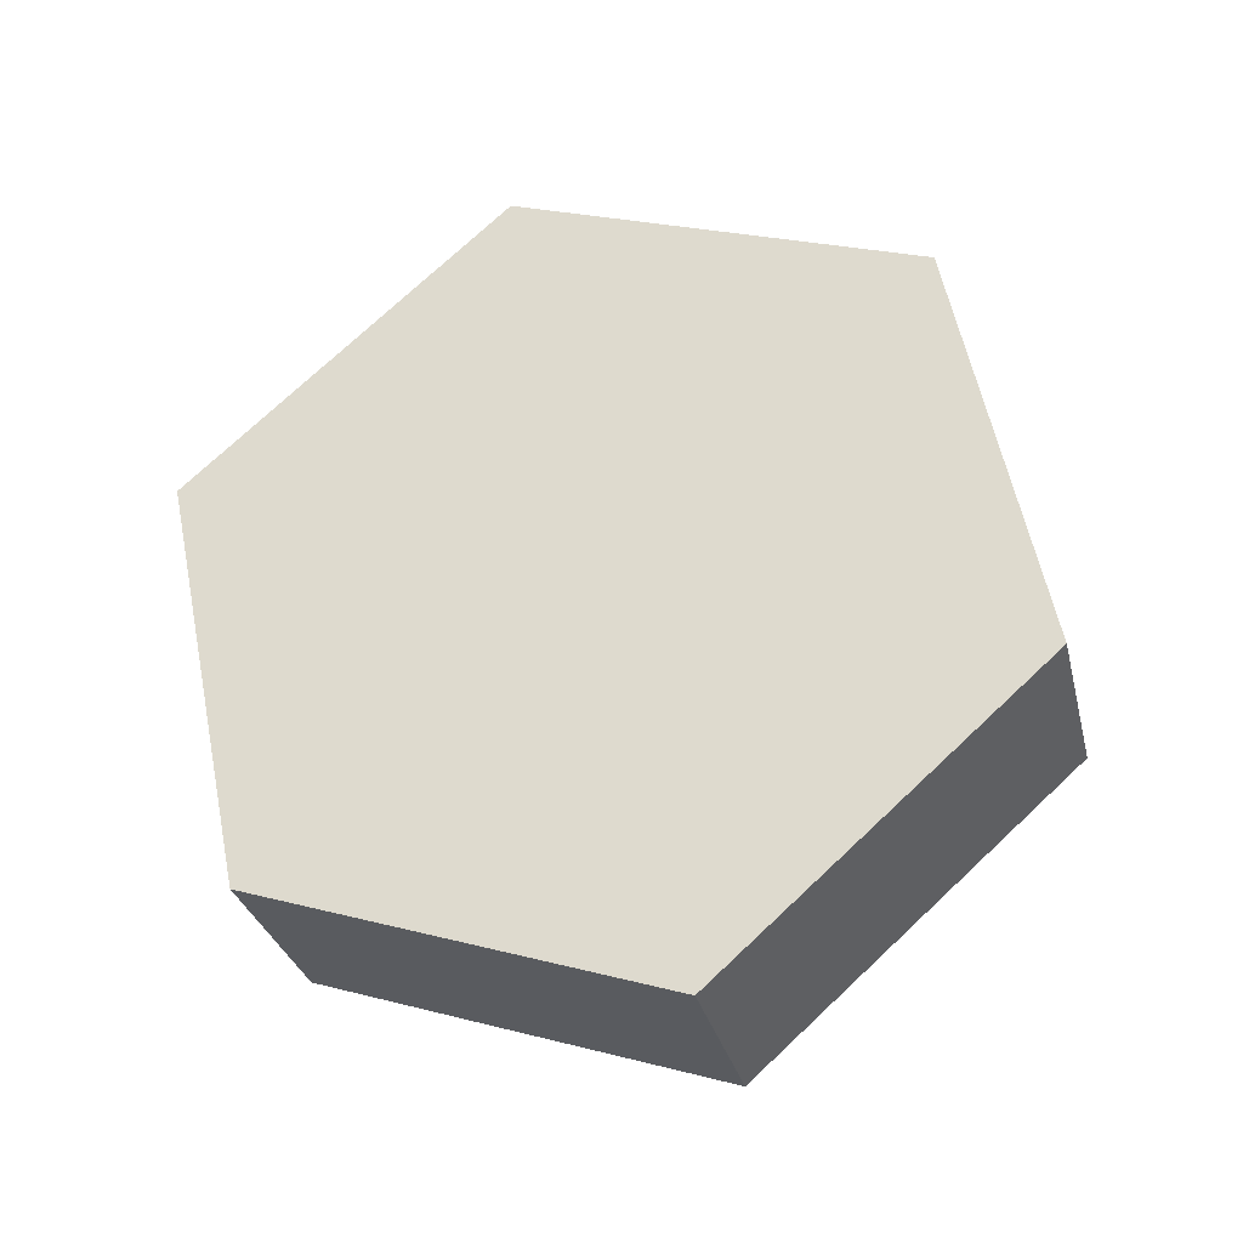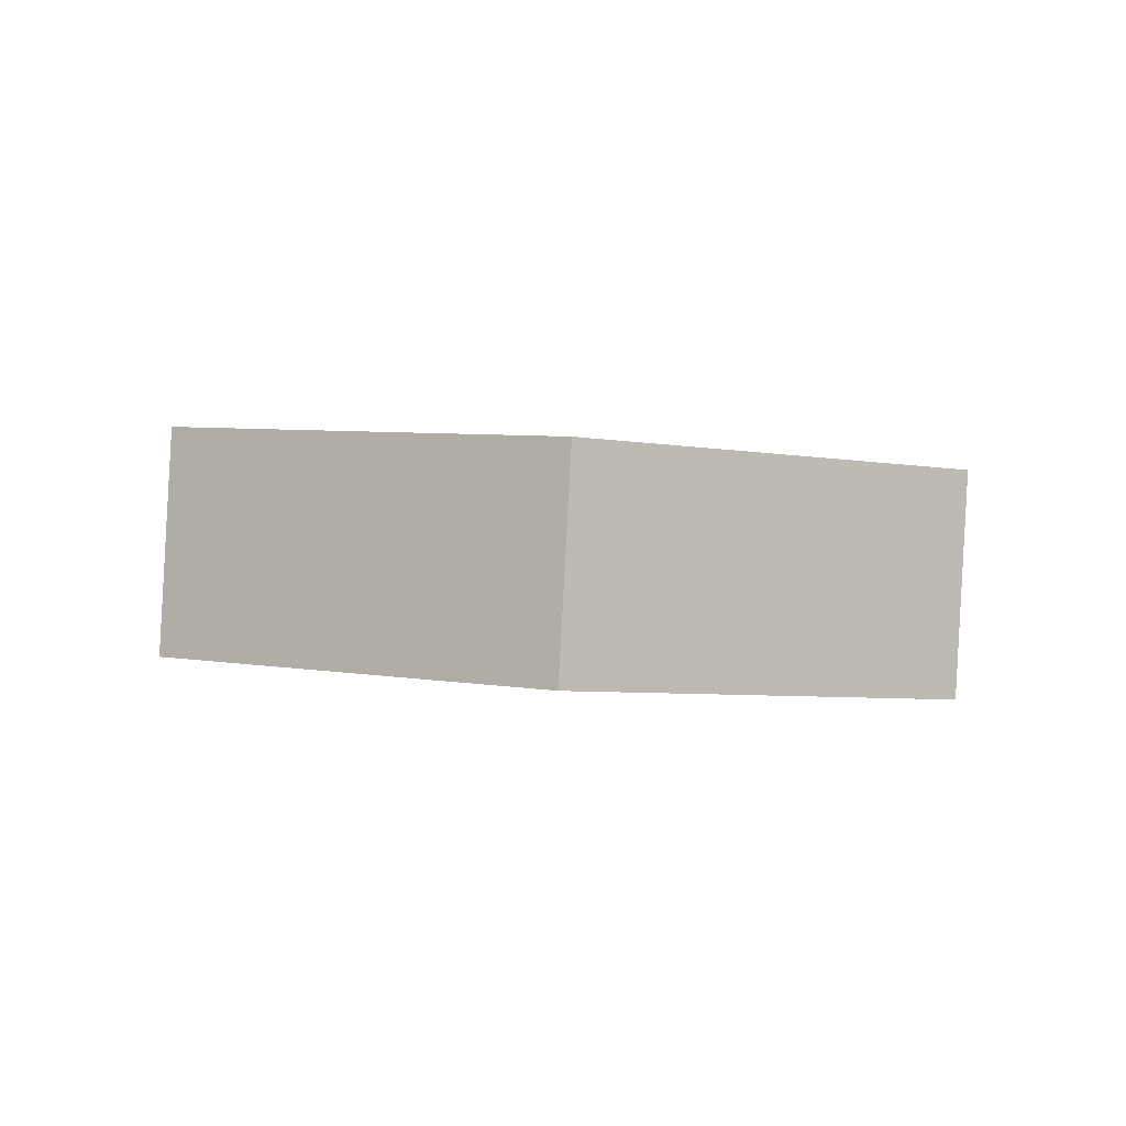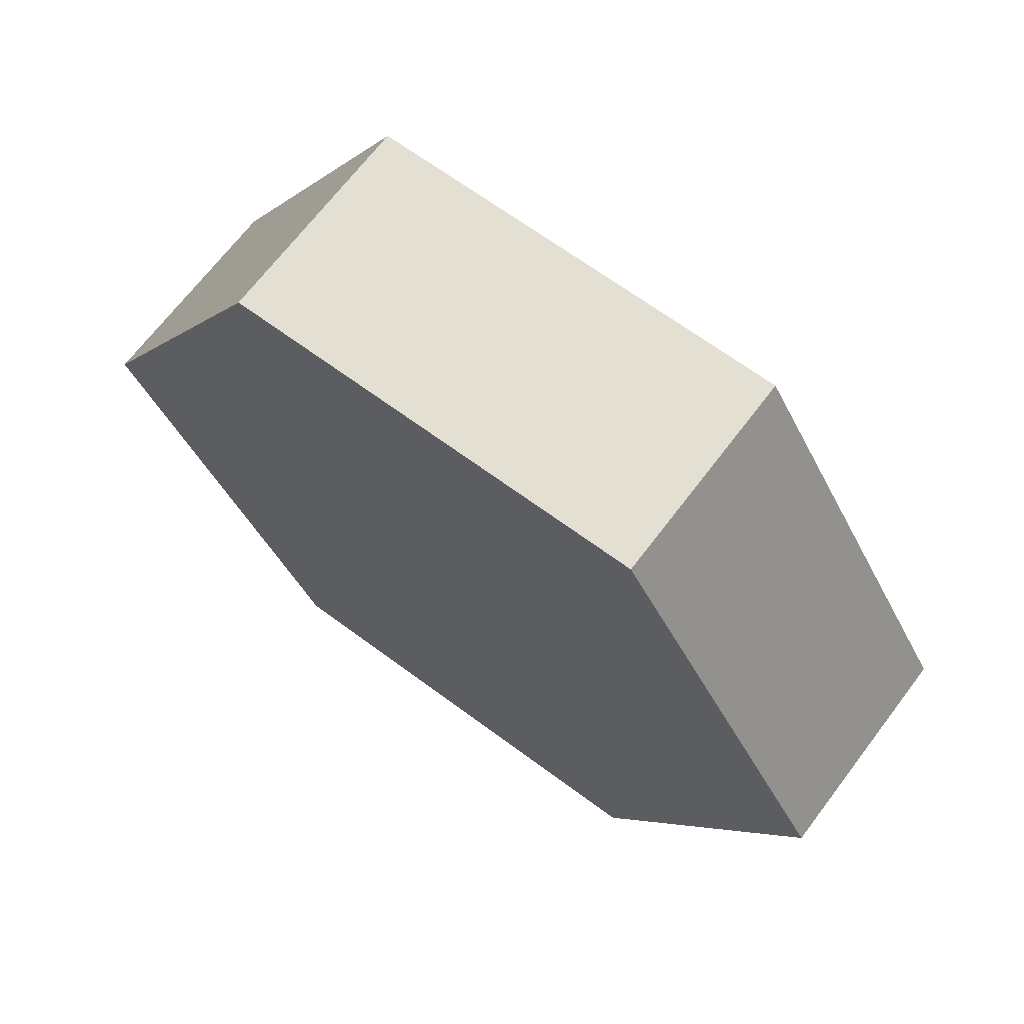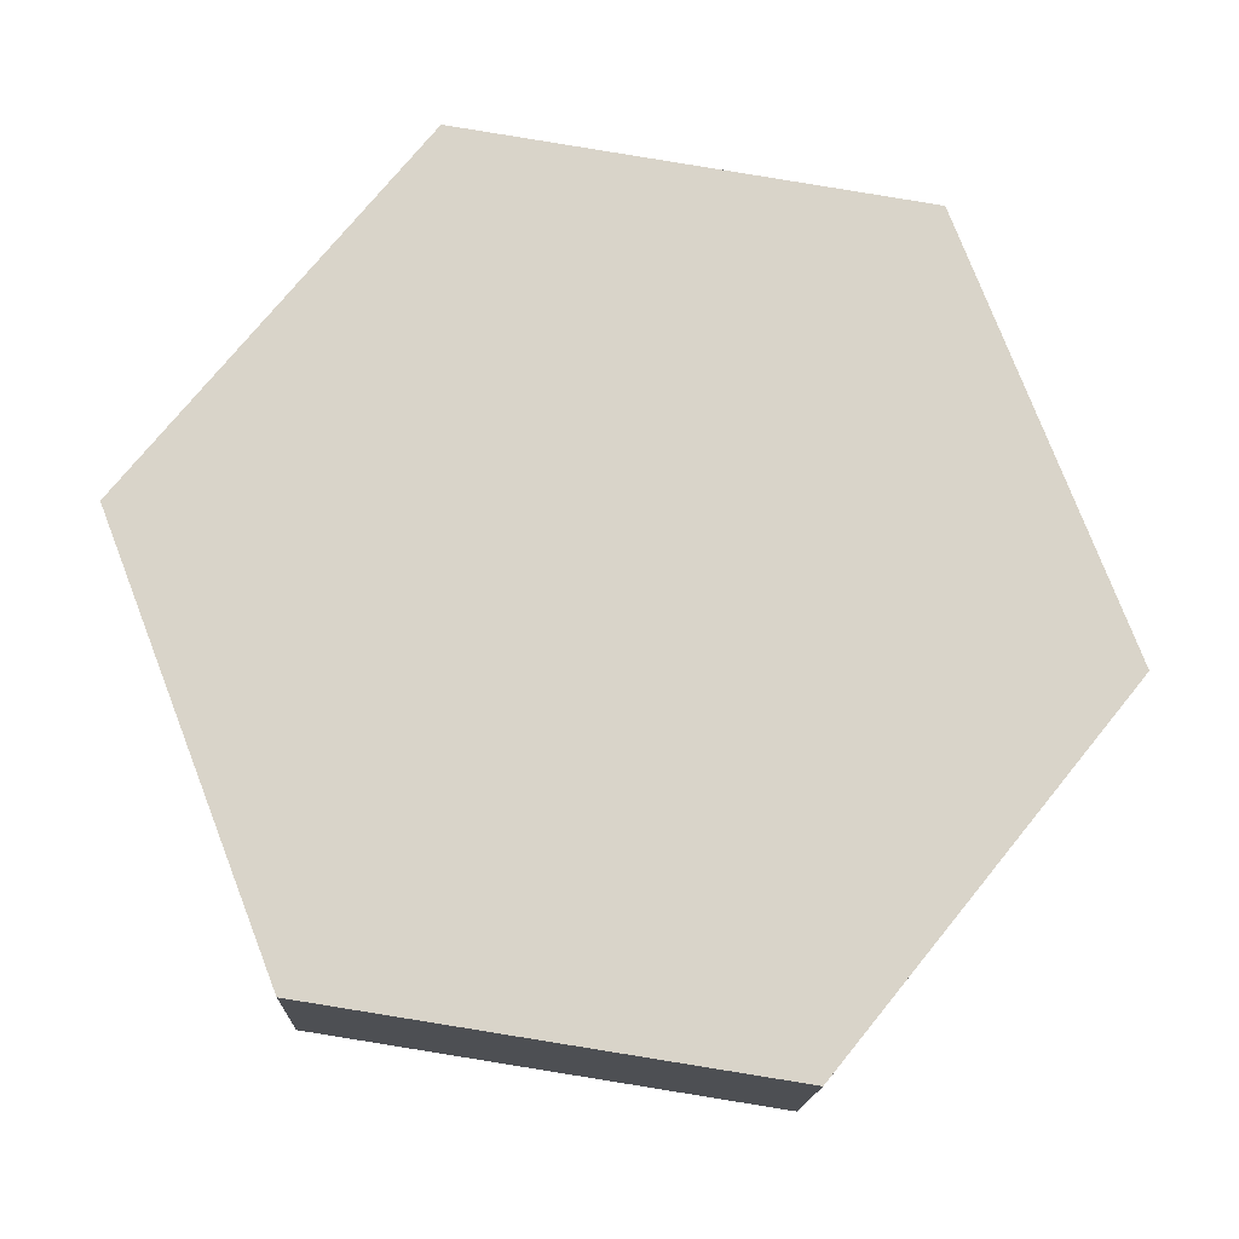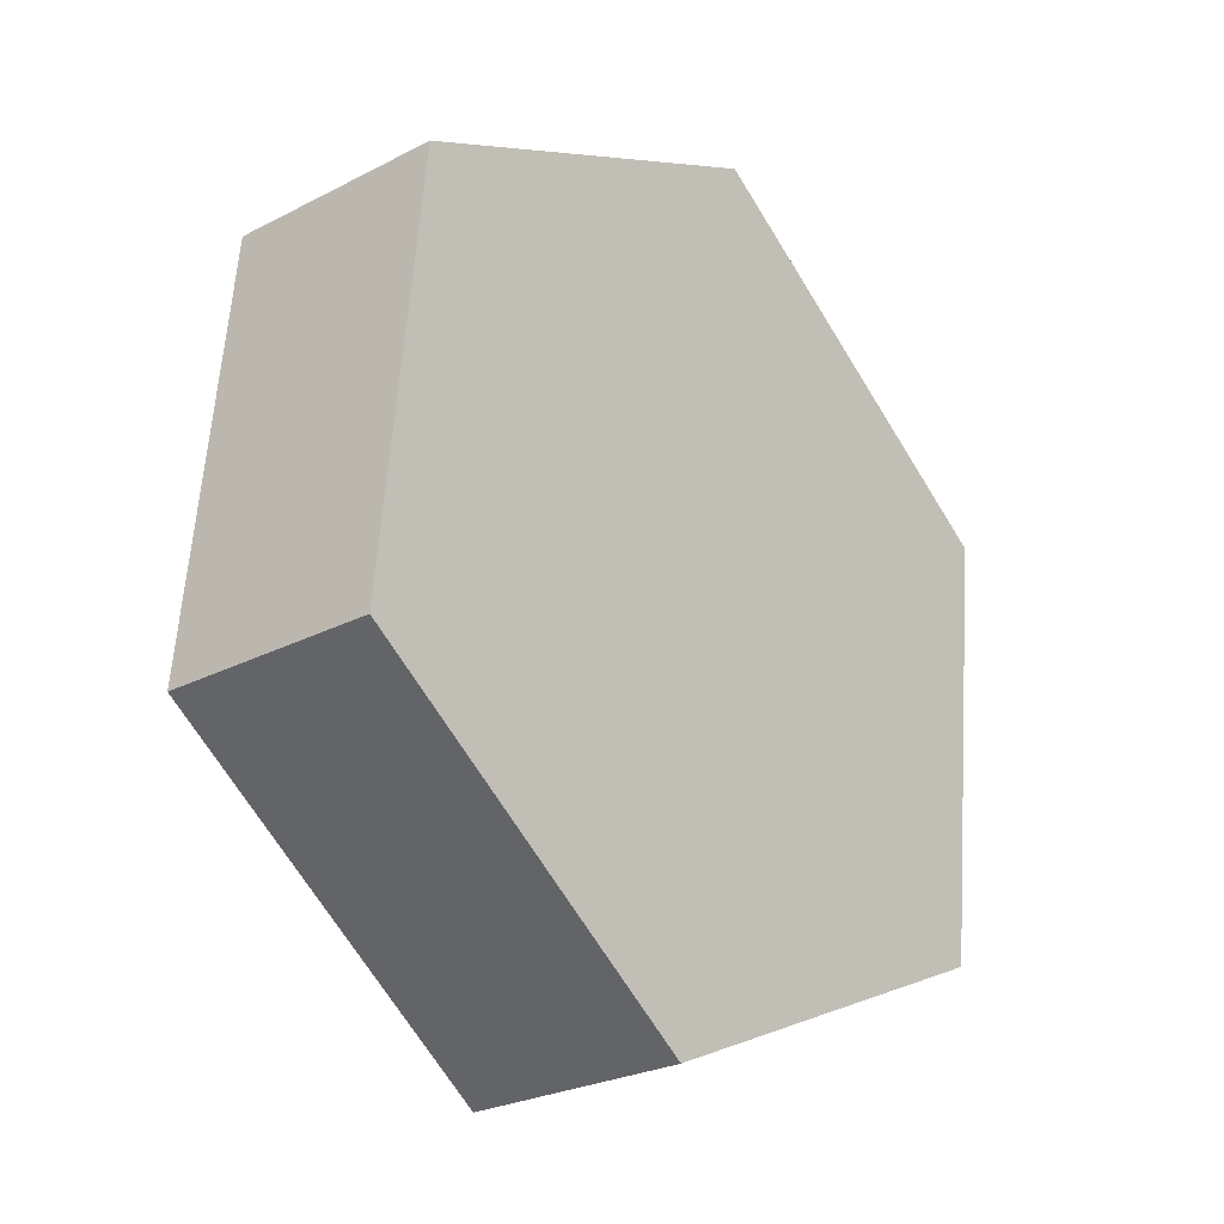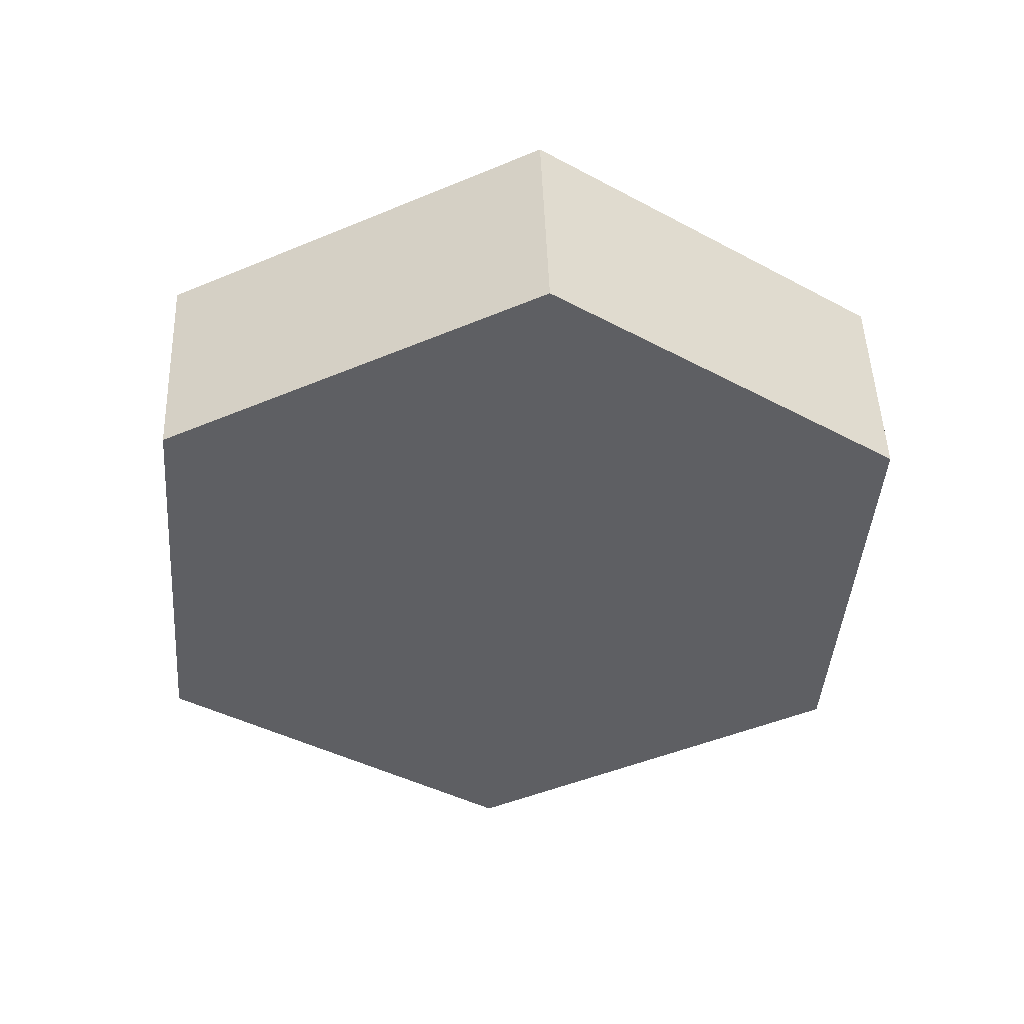
<metadata>
{"format":"obj","ext":"obj","renderer":"f3d","projection":"perspective","resolution":1024,"background":"white","views":[{"elev":67.4,"azim":87.0,"up":"+Y"},{"elev":14.9,"azim":159.6,"up":"+Y"},{"elev":51.3,"azim":46.3,"up":"+Z"},{"elev":-27.5,"azim":6.1,"up":"+Z"},{"elev":-5.2,"azim":136.9,"up":"+Z"},{"elev":-56.9,"azim":-24.6,"up":"+Y"}]}
</metadata>
<code>
v 1.175 1.653 3.567
v 1.165 1.651 3.569
v 1.164 1.656 3.57
v 1.174 1.658 3.568
v 1.165 1.651 3.569
v 1.161 1.648 3.578
v 1.161 1.653 3.579
v 1.164 1.656 3.57
v 1.161 1.648 3.578
v 1.168 1.648 3.585
v 1.167 1.652 3.587
v 1.161 1.653 3.579
v 1.168 1.648 3.585
v 1.178 1.649 3.584
v 1.177 1.654 3.585
v 1.167 1.652 3.587
v 1.178 1.649 3.584
v 1.181 1.652 3.575
v 1.18 1.657 3.576
v 1.177 1.654 3.585
v 1.181 1.652 3.575
v 1.175 1.653 3.567
v 1.174 1.658 3.568
v 1.18 1.657 3.576
v 1.181 1.652 3.575
v 1.178 1.649 3.584
v 1.168 1.648 3.585
v 1.161 1.648 3.578
v 1.165 1.651 3.569
v 1.175 1.653 3.567
v 1.174 1.658 3.568
v 1.164 1.656 3.57
v 1.161 1.653 3.579
v 1.167 1.652 3.587
v 1.177 1.654 3.585
v 1.18 1.657 3.576
f 1 2 3
f 1 3 4
f 5 6 7
f 5 7 8
f 9 10 11
f 9 11 12
f 13 14 15
f 13 15 16
f 17 18 19
f 17 19 20
f 21 22 23
f 21 23 24
f 25 26 27
f 25 27 28
f 25 28 29
f 25 29 30
f 31 32 33
f 31 33 34
f 31 34 35
f 31 35 36

</code>
